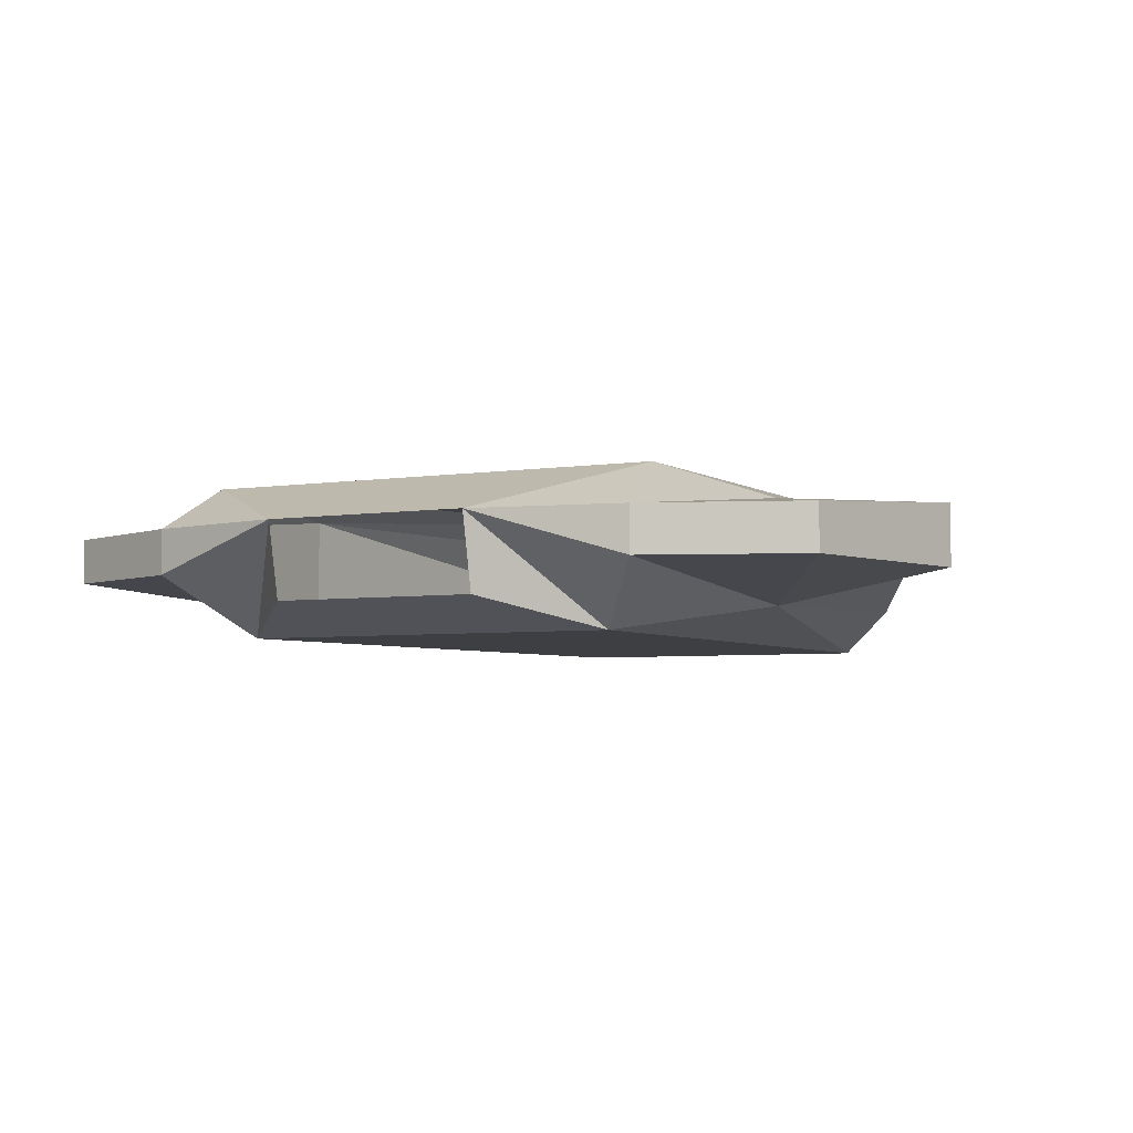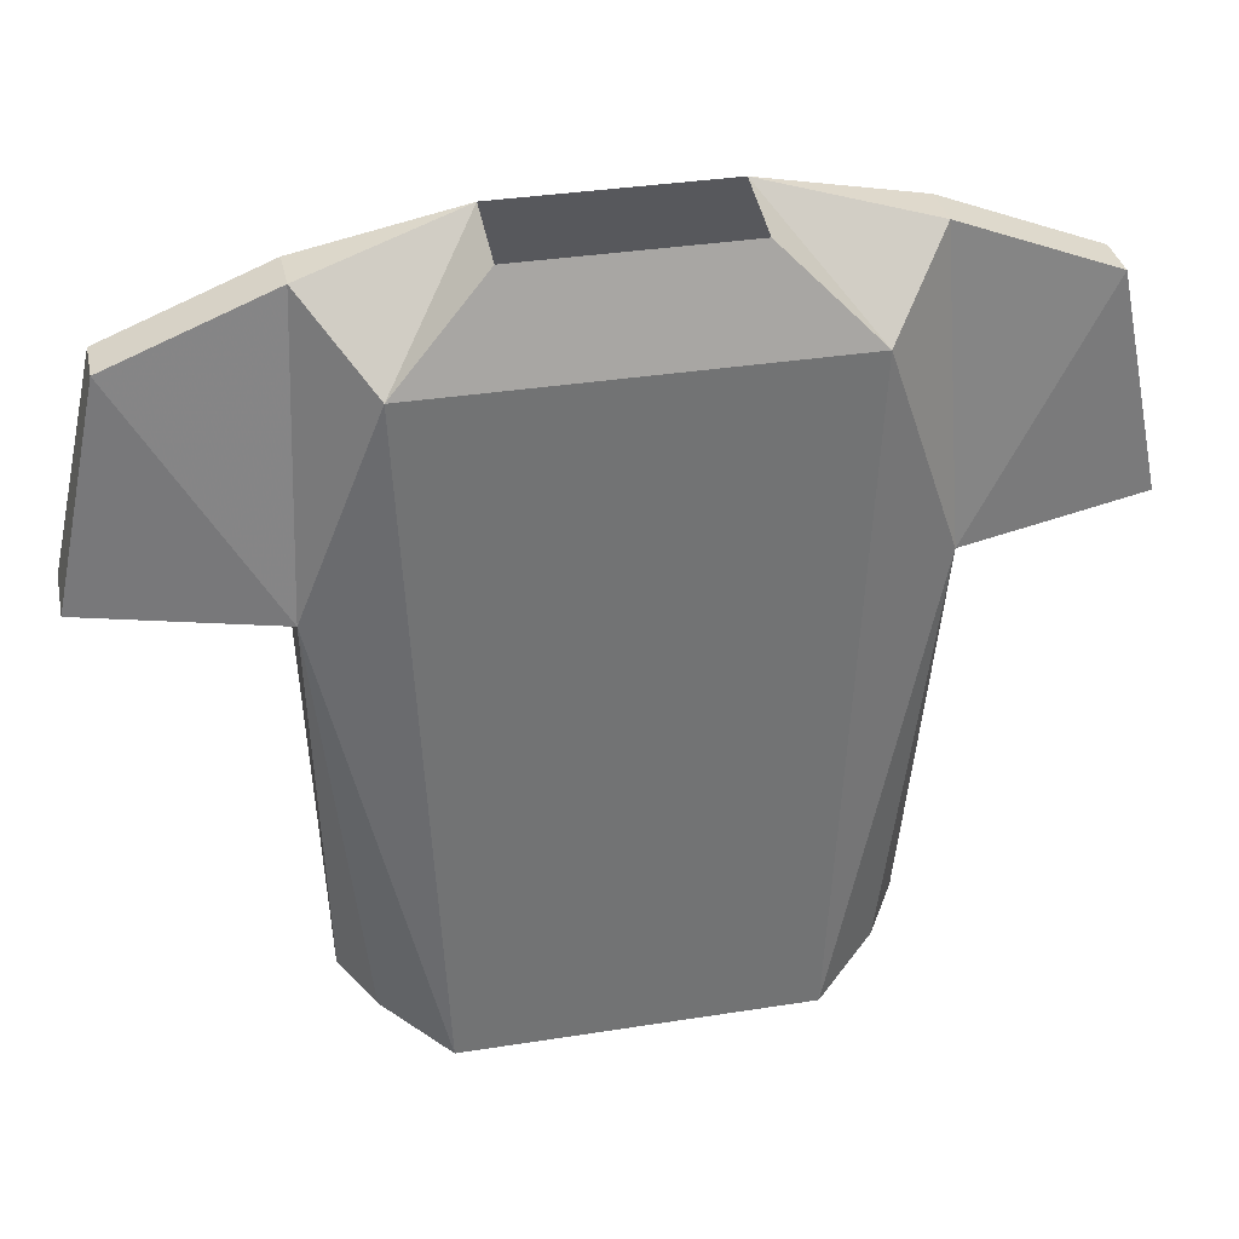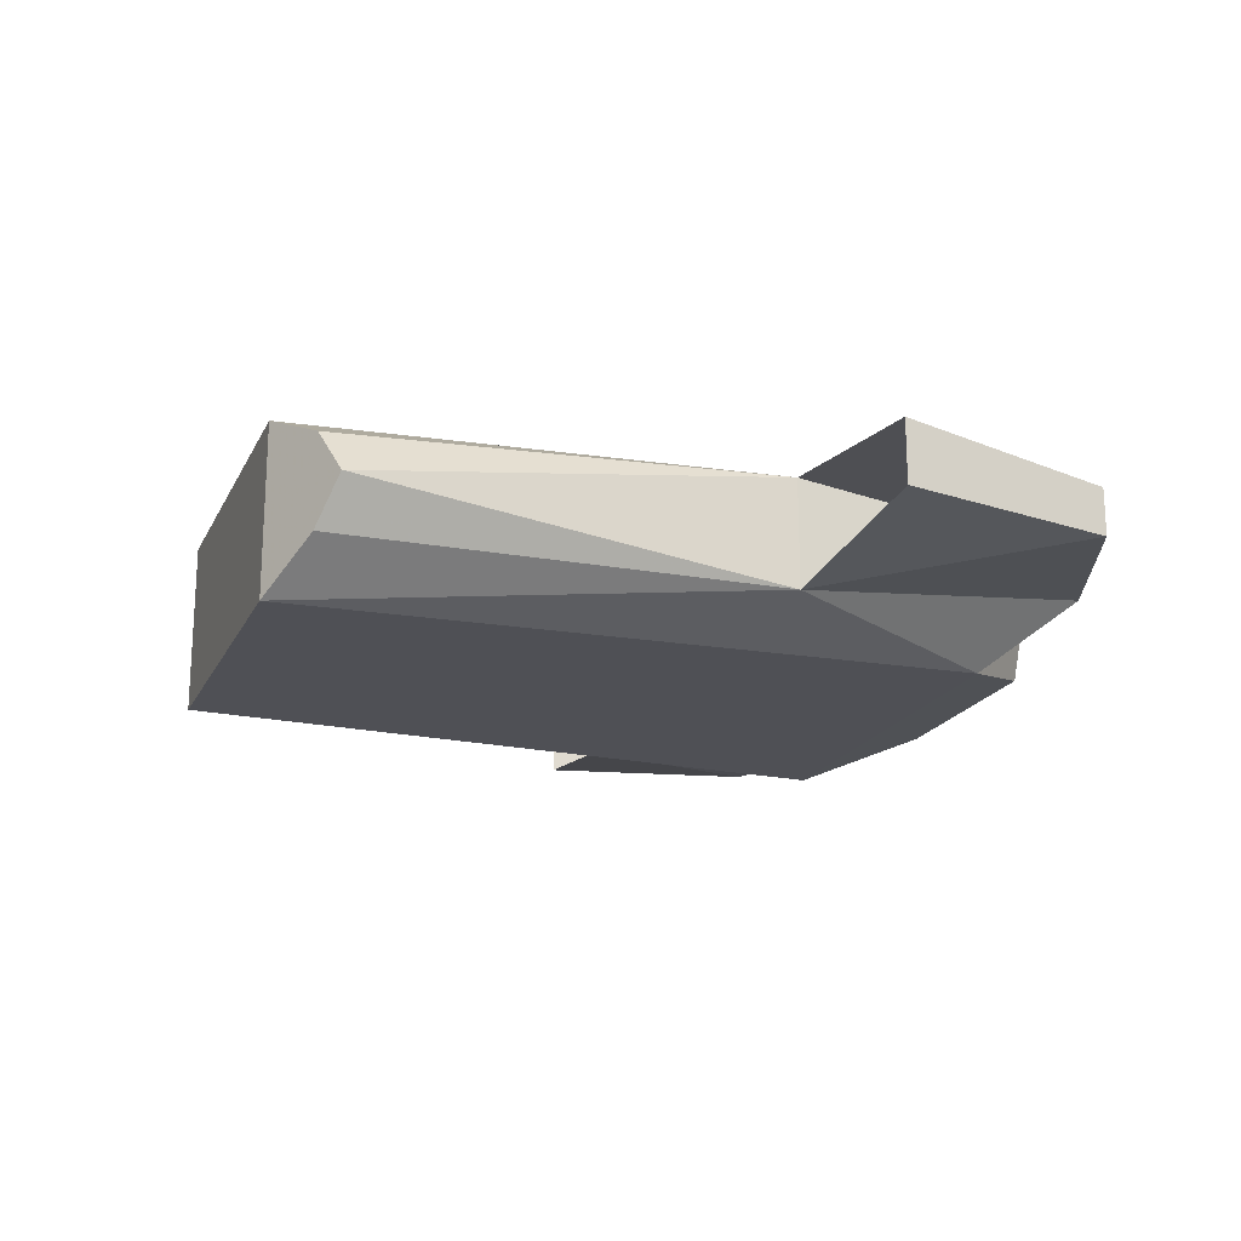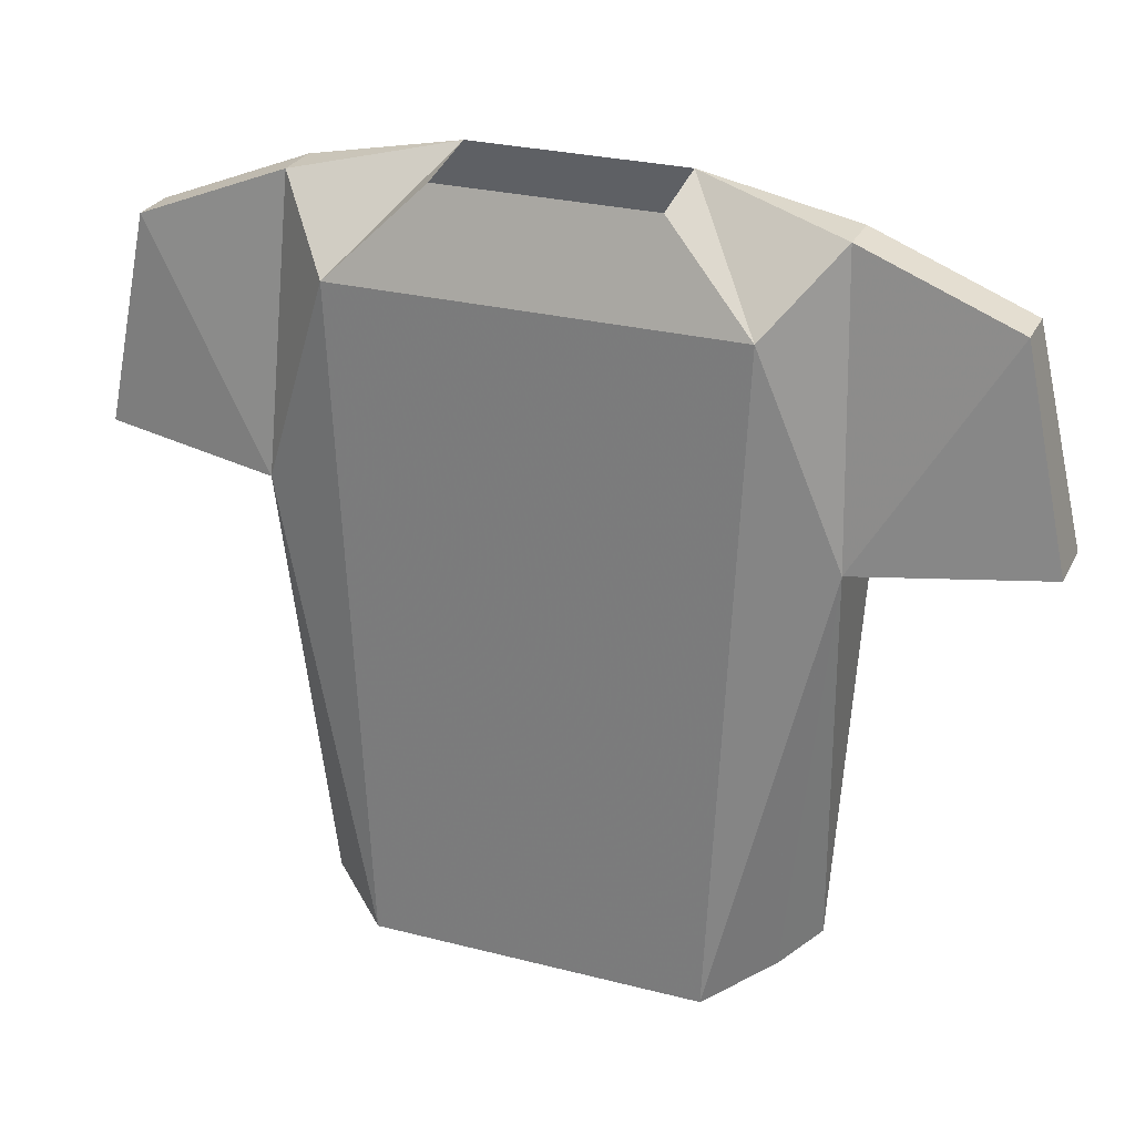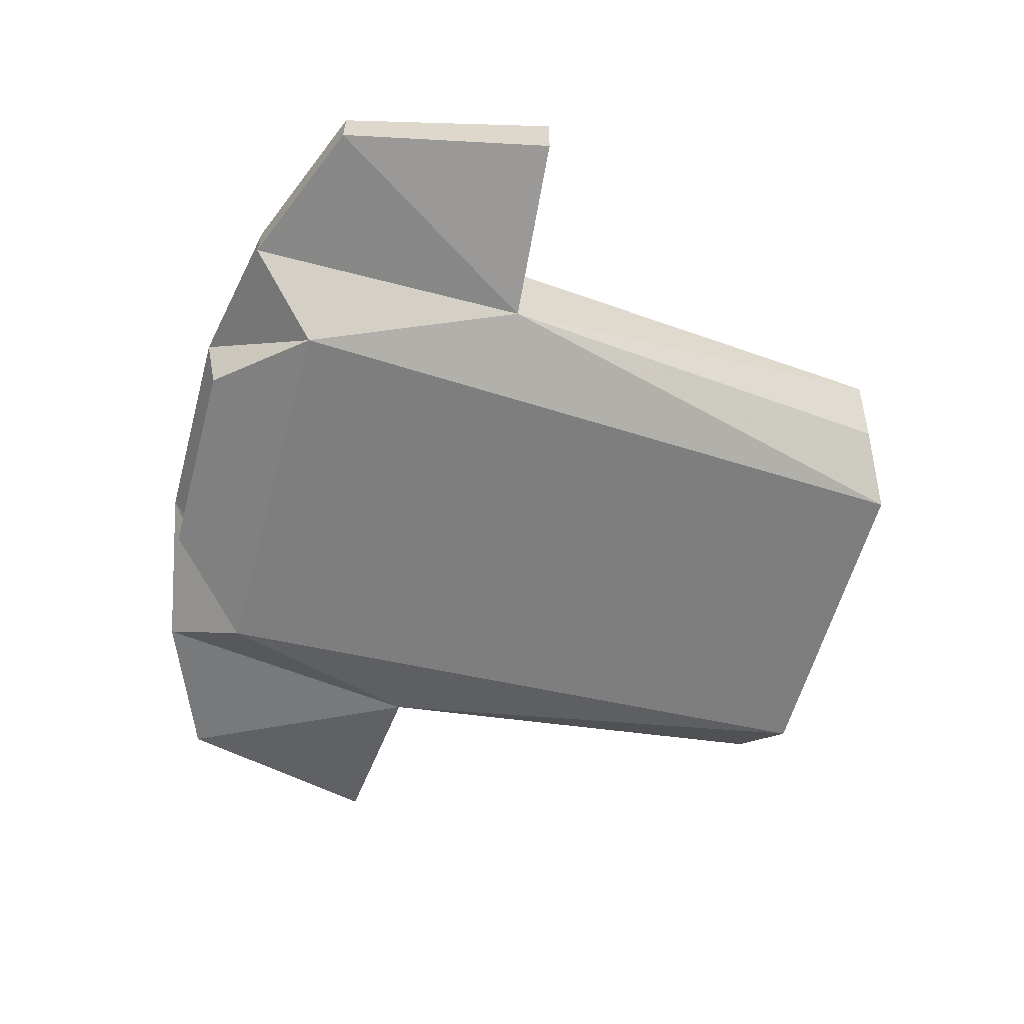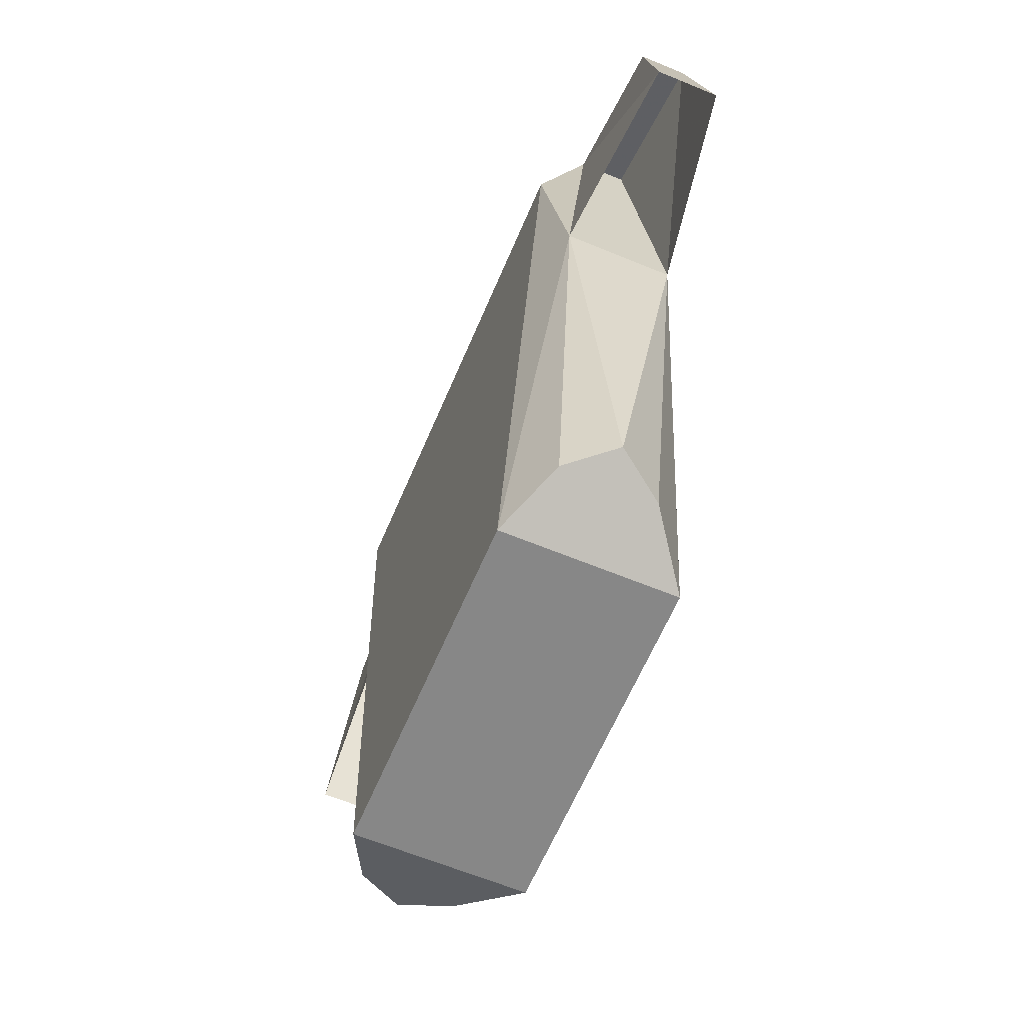
<metadata>
{"format":"obj","ext":"obj","renderer":"f3d","projection":"perspective","resolution":1024,"background":"white","views":[{"elev":-4.3,"azim":28.7,"up":"+Y"},{"elev":34.7,"azim":-12.0,"up":"+Z"},{"elev":-19.3,"azim":-110.0,"up":"+Y"},{"elev":27.1,"azim":21.7,"up":"+Z"},{"elev":-59.4,"azim":74.7,"up":"+Y"},{"elev":-62.3,"azim":-112.8,"up":"+Z"}]}
</metadata>
<code>
o item/doctors_gown
v -17 -6 22
v -17 -3 22
v -27 -3 18
v -27 -6 18
v -18 -8 3
v -18 -1 3
v -13 -10 17
v -7 -3 24
v -16 0 17
v -30 -2 4
v -30 -6 4
v 27 -3 18
v 17 -3 22
v 17 -6 22
v 27 -6 18
v 30 -2 4
v 18 -1 3
v 18 -8 3
v 16 0 17
v 7 -3 24
v 13 -10 17
v 30 -6 4
v 7 -8 23
v -7 -8 23
v 0 -10 17
v -11 -10 -27
v 11 -10 -27
v 15 -7 -25
v 17 -4 -24
v 15 -1 -25
v 11 1 -27
v 0 0 17
v -11 1 -27
v -15 -1 -25
v -17 -4 -24
v -15 -7 -25
f 1 2 3
f 1 3 4
f 1 4 5
f 1 5 2
f 1 2 6
f 1 6 5
f 1 5 7
f 1 7 8
f 1 8 2
f 2 8 9
f 2 9 6
f 2 6 10
f 2 10 3
f 3 10 4
f 4 10 11
f 4 11 5
f 5 6 2
f 12 13 14
f 12 14 15
f 12 15 16
f 12 16 13
f 13 16 17
f 13 17 18
f 13 18 14
f 13 14 18
f 13 18 17
f 13 17 19
f 13 19 20
f 13 20 14
f 14 20 21
f 14 21 18
f 14 18 15
f 15 18 22
f 15 22 16
f 23 24 25
f 23 25 21
f 23 21 20
f 25 24 7
f 25 7 26
f 25 26 27
f 25 27 21
f 21 27 18
f 18 27 28
f 18 28 29
f 18 29 17
f 17 29 30
f 17 30 31
f 17 31 19
f 19 31 32
f 19 32 20
f 20 32 8
f 8 32 9
f 9 32 33
f 9 33 6
f 6 33 34
f 6 34 35
f 6 35 5
f 5 35 36
f 5 36 26
f 5 26 7
f 31 33 32
f 33 31 27
f 33 27 26
f 33 26 36
f 33 36 34
f 34 36 35
f 7 24 8
f 30 28 27
f 30 27 31
f 28 30 29

</code>
